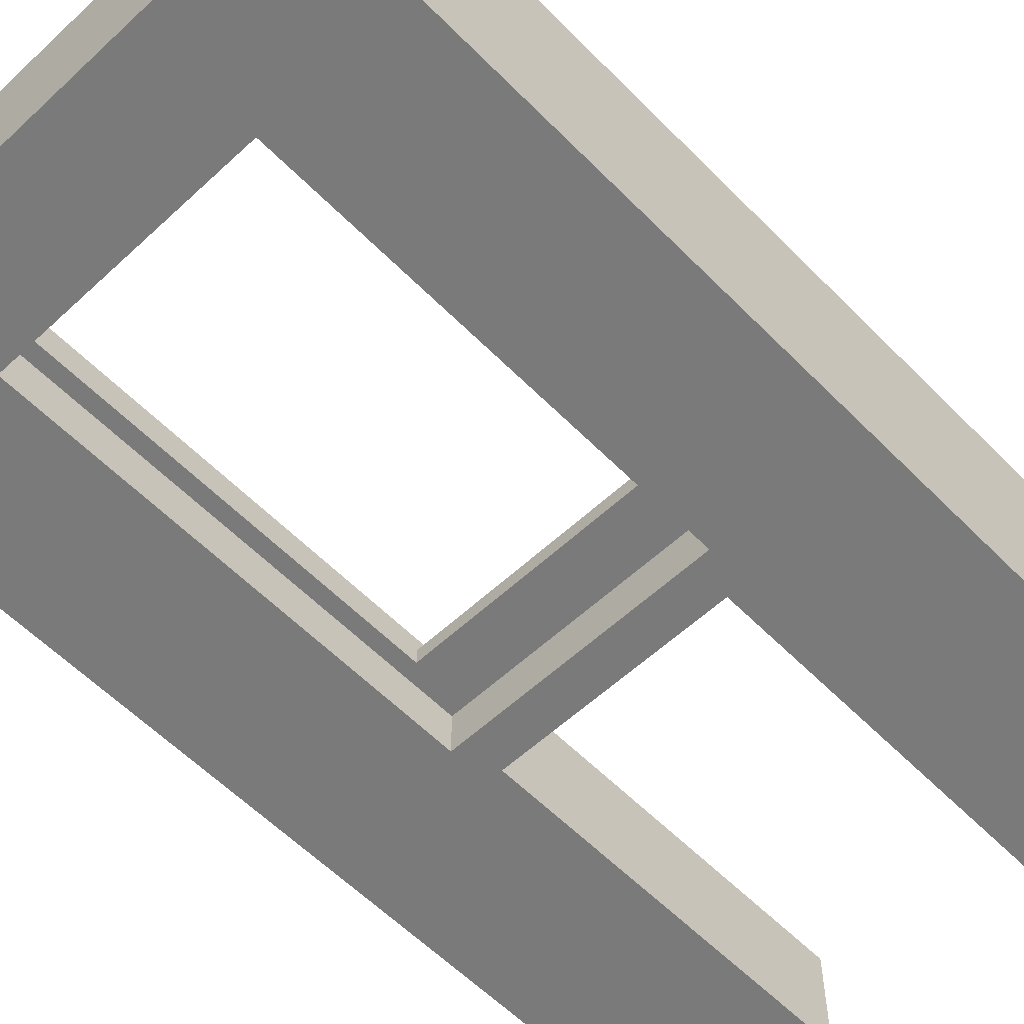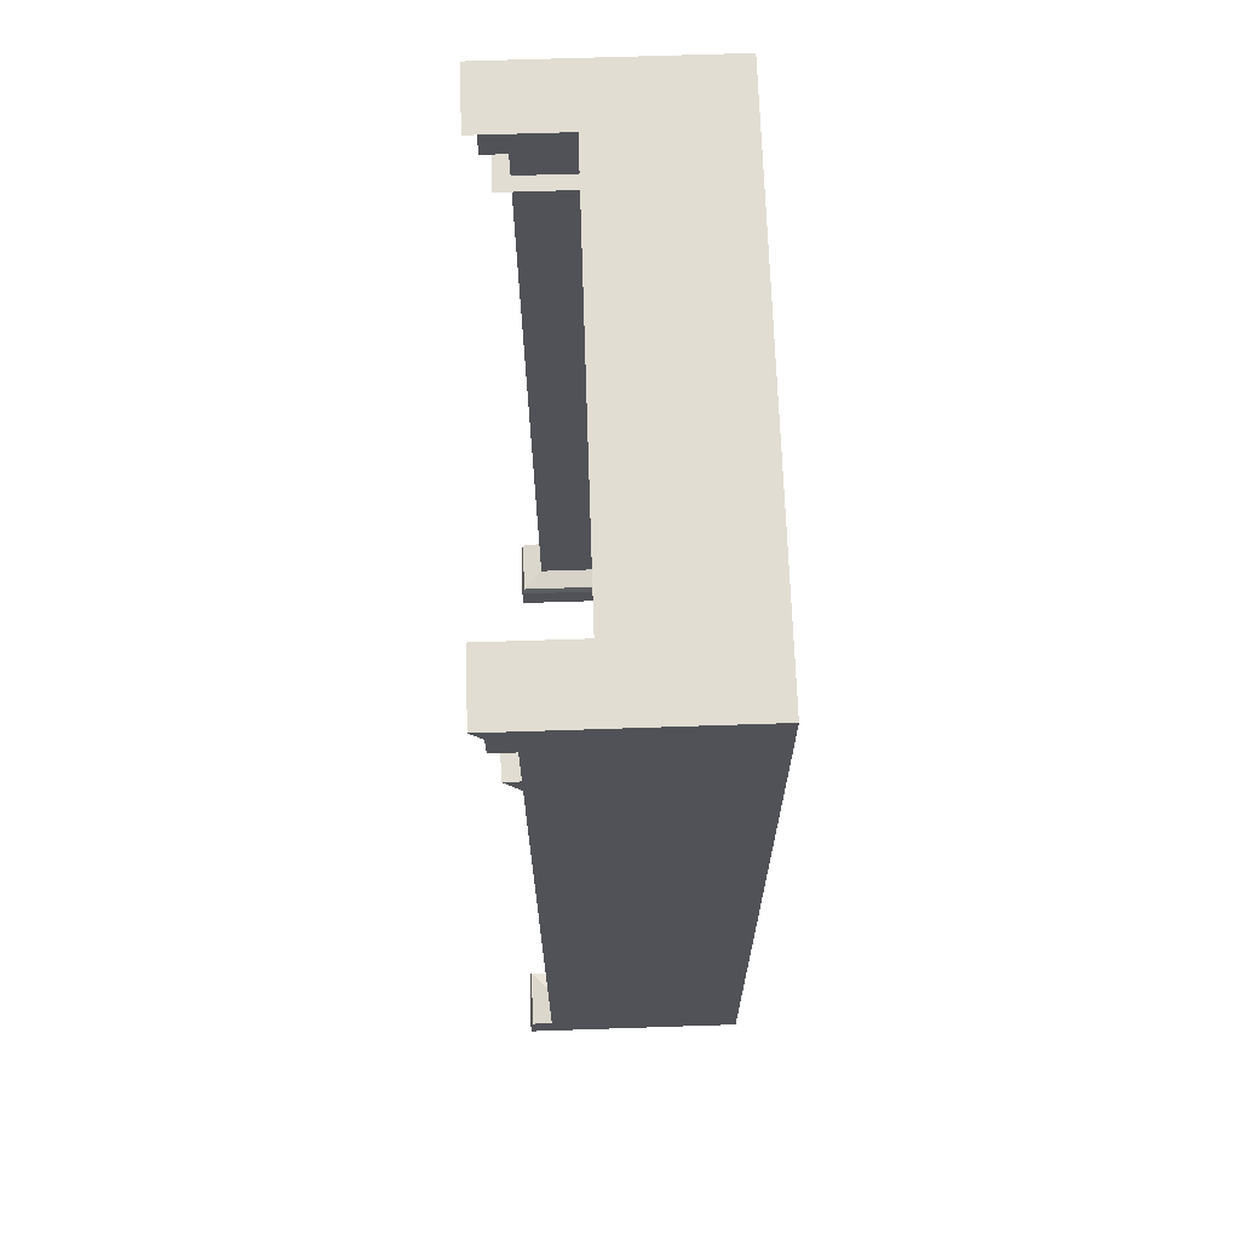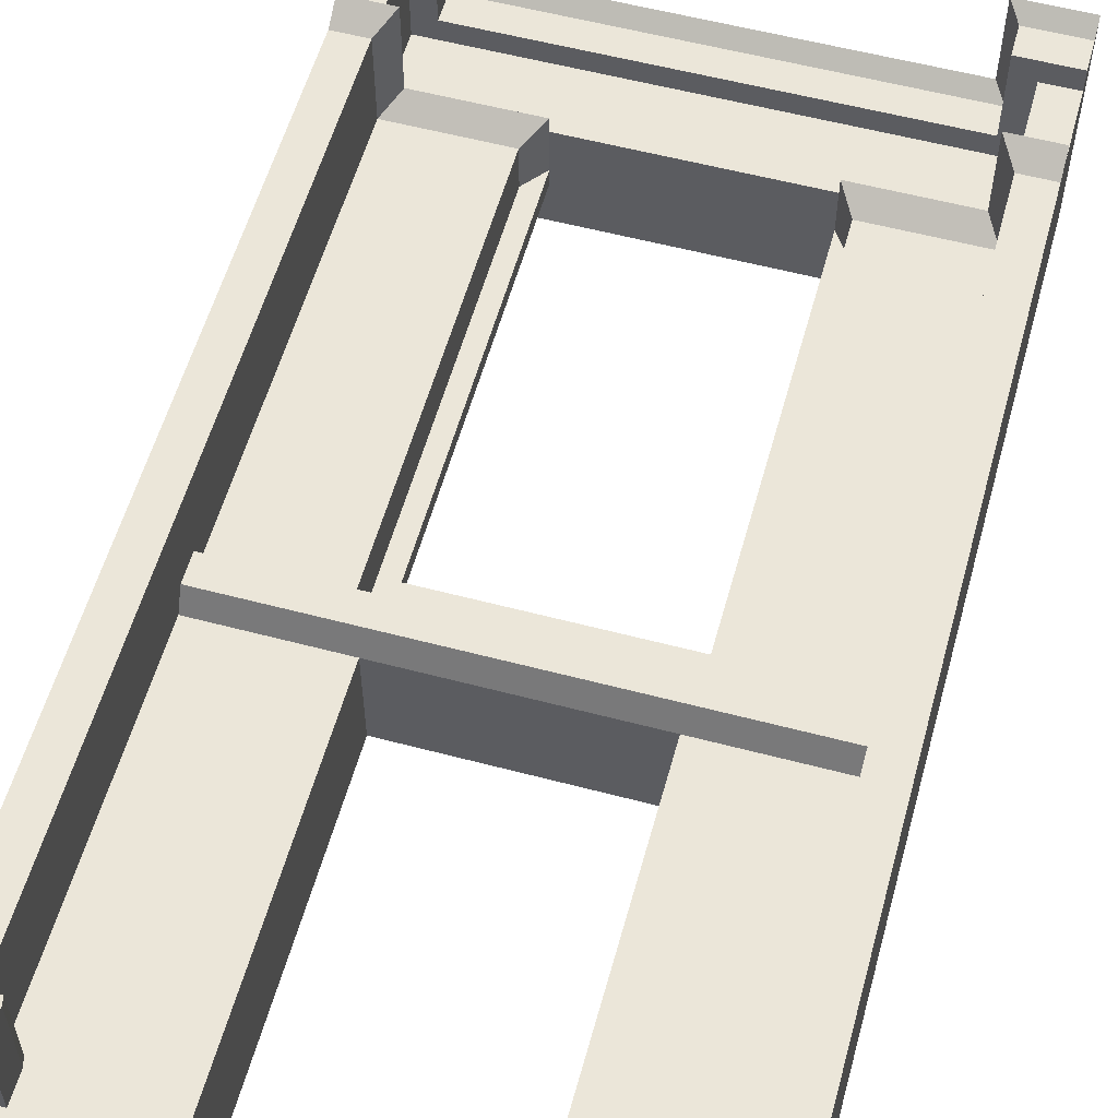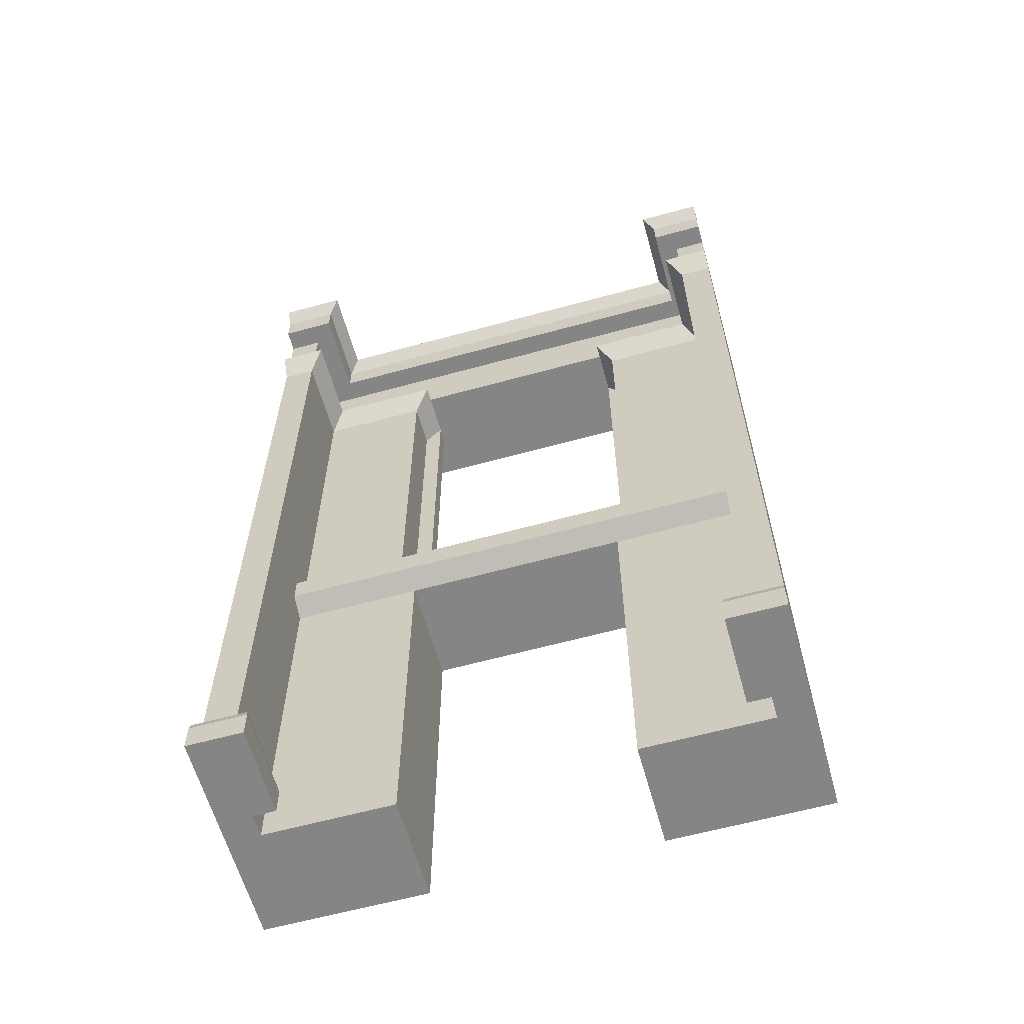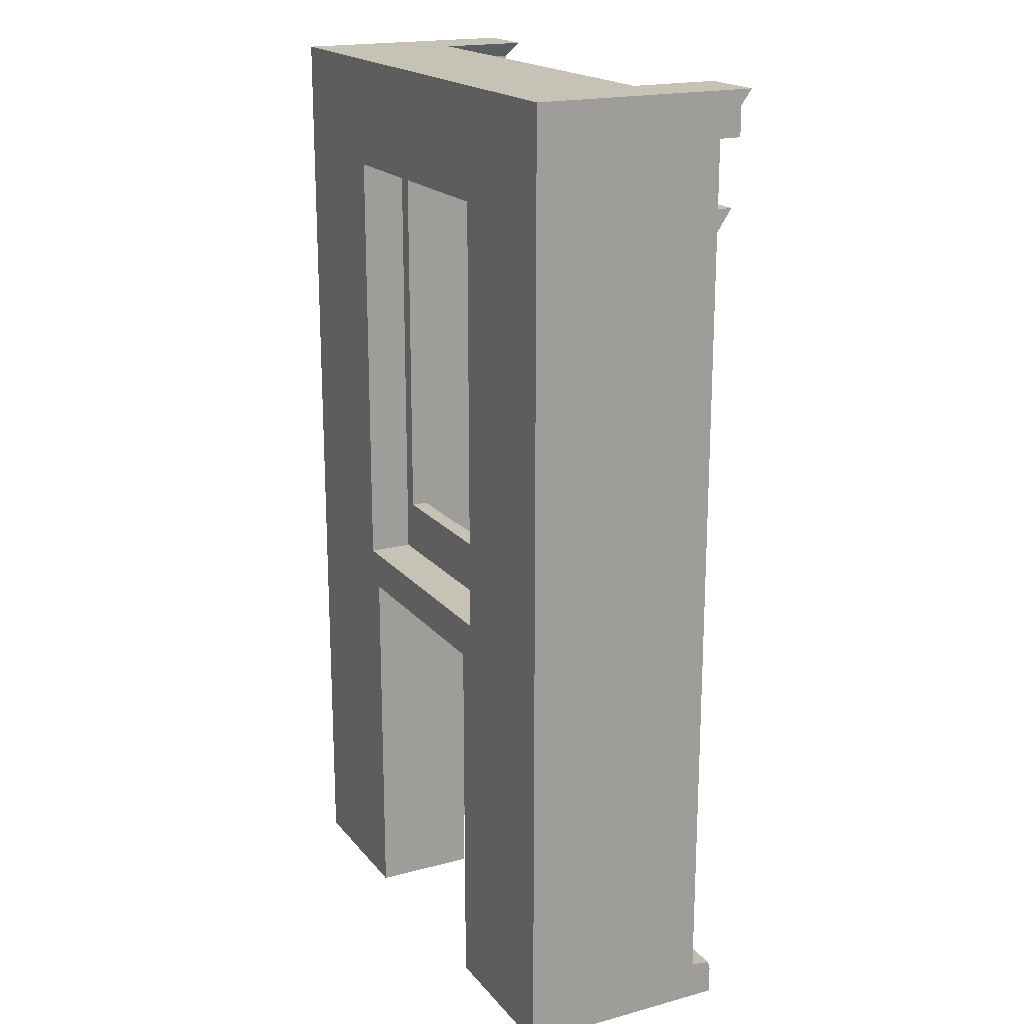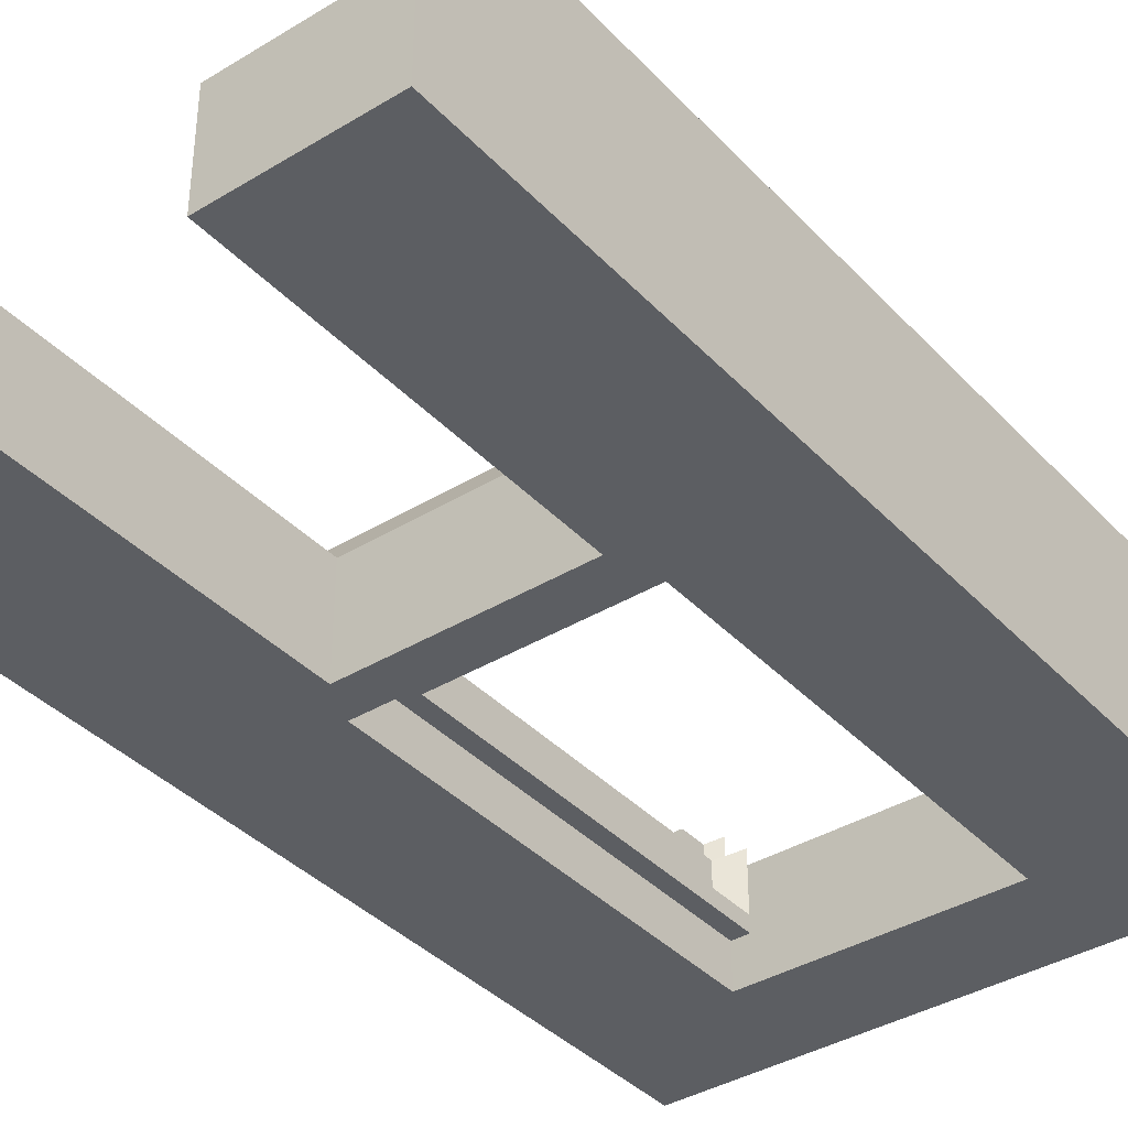
<metadata>
{"format":"obj","ext":"obj","renderer":"f3d","projection":"perspective","resolution":1024,"background":"white","views":[{"elev":-58.1,"azim":-136.2,"up":"+Z"},{"elev":68.3,"azim":88.1,"up":"+Y"},{"elev":57.0,"azim":15.4,"up":"+Z"},{"elev":-61.7,"azim":15.6,"up":"+Y"},{"elev":18.9,"azim":-116.9,"up":"+Y"},{"elev":-38.1,"azim":37.6,"up":"+Z"}]}
</metadata>
<code>
o Wall_path_Куб.002
v 26.21 7.5 -21.27
v 26.21 7.5 -21.57
v 30.84 7.5 -21.27
v 30.84 7.5 -21.57
v 30.56 8.461 -21.57
v 30.56 8.461 -21.27
v 26.53 8.461 -21.27
v 26.53 8.461 -21.57
v 26.53 15.47 -21.27
v 26.21 15.47 -21.57
v 30.56 15.47 -21.57
v 30.56 15.47 -21.27
v 26.53 15.47 -21.57
v 30.84 15.47 -21.57
v 24.21 7.5 -20.07
v 23.61 15.47 -22.37
v 24.21 0 -20.07
v 32.84 7.5 -20.07
v 32.84 0 -20.07
v 33.44 0 -20.07
v 26.21 7.5 -20.47
v 26.53 15.47 -20.47
v 24.21 15.47 -20.47
v 24.21 7.5 -20.47
v 26.21 7.5 -22.37
v 26.21 15.47 -22.37
v 23.61 7.5 -22.37
v 30.84 7.5 -20.47
v 30.56 15.47 -20.47
v 32.84 7.5 -20.47
v 32.84 15.47 -20.47
v 30.84 7.5 -22.37
v 33.44 7.5 -22.37
v 30.84 15.47 -22.37
v 33.44 15.47 -22.37
v 26.21 17.47 -22.37
v 23.61 17.47 -22.37
v 30.84 17.47 -22.37
v 24.81 17.47 -19.87
v 33.44 17.47 -22.37
v 26.21 17.47 -19.87
v 30.84 17.47 -19.87
v 33.44 0 -22.37
v 23.61 0 -22.37
v 24.21 0 -20.47
v 26.53 0 -20.47
v 26.53 0 -22.37
v 30.56 0 -20.47
v 32.84 0 -20.47
v 30.56 0 -22.37
v 23.61 15.47 -18.87
v 23.61 0 -20.07
v 23.61 7.5 -18.87
v 33.44 7.5 -18.87
v 33.44 15.47 -18.87
v 33.44 17.47 -18.27
v 26.53 15.47 -20.2
v 32.24 17.47 -18.27
v 24.21 7.5 -18.87
v 23.61 0 -18.87
v 24.81 17.47 -18.27
v 24.21 15.47 -18.87
v 32.44 0 -18.47
v 32.84 7.5 -18.87
v 33.44 0 -18.87
v 32.84 15.47 -18.87
v 24.21 0.7 -20.07
v 32.84 0.7 -20.07
v 24.21 0.7 -18.87
v 23.61 0.7 -18.87
v 32.84 0.7 -18.87
v 33.44 0.7 -18.87
v 32.44 0 -20.07
v 32.48 0.6437 -20.07
v 32.48 0.6437 -18.51
v 33.44 0 -18.47
v 33.44 0.6437 -18.51
v 24.61 0 -18.47
v 24.61 0 -20.07
v 24.57 0.6437 -20.07
v 24.57 0.6437 -18.51
v 24.21 16.66 -20.47
v 23.61 0 -18.47
v 23.61 0.6437 -18.51
v 26.21 16.66 -20.47
v 24.21 0.5 -20.07
v 32.84 0.5 -20.07
v 23.61 0.5 -18.87
v 33.44 0.5 -18.87
v 32.44 0.5 -20.07
v 32.44 0.5 -18.47
v 30.84 16.66 -20.47
v 33.44 0.5 -18.47
v 24.61 0.5 -20.07
v 24.61 0.5 -18.47
v 32.84 16.66 -20.47
v 23.61 0.5 -18.47
v 33.44 16.66 -18.87
v 23.61 16.66 -18.87
v 24.21 16.66 -18.87
v 32.84 16.66 -18.87
v 23.61 16.66 -18.47
v 23.61 17.47 -18.27
v 24.61 16.66 -18.47
v 32.44 16.66 -20.07
v 24.61 16.66 -20.07
v 33.44 16.66 -18.47
v 32.44 16.66 -18.47
v 32.24 17.47 -19.87
v 32.84 6.8 -20.47
v 26.21 16.66 -20.07
v 30.84 16.66 -20.07
v 33.44 17.19 -18.47
v 23.61 17.19 -18.47
v 24.61 17.19 -18.47
v 32.44 17.19 -20.07
v 24.61 17.19 -20.07
v 32.44 17.19 -18.47
v 26.21 17.19 -20.07
v 30.84 17.19 -20.07
v 24.21 7 -20.07
v 32.84 7 -20.07
v 24.21 6.8 -20.47
v 26.53 6.8 -20.47
v 30.56 6.8 -20.47
v 30.84 7.5 -20.07
v 26.21 7.5 -20.07
v 30.84 7 -20.07
v 26.21 7 -20.07
v 26.21 15.06 -21.27
v 26.21 15.06 -20.47
v 24.21 15.06 -20.47
v 23.61 15.06 -18.87
v 24.21 15.06 -18.87
v 24.49 15.47 -20.2
v 23.61 15.47 -18.6
v 24.49 15.47 -18.6
v 32.56 15.47 -18.6
v 33.44 15.47 -18.6
v 32.56 15.47 -20.2
v 30.84 15.06 -21.27
v 30.84 15.06 -20.47
v 32.84 15.06 -20.47
v 33.44 15.06 -18.87
v 32.84 15.06 -18.87
v 30.56 15.47 -20.2
v 33.44 6.8 -18.87
v 33.44 6.8 -22.37
v 23.61 6.8 -18.87
v 23.61 6.8 -22.37
v 26.53 6.8 -22.37
v 30.56 6.8 -22.37
v 24.21 6.8 -18.87
v 32.84 6.8 -18.87
v 32.84 6.8 -20.07
v 24.21 6.8 -20.07
f 12 9 13 11
f 2 8 5 4
f 5 8 7 6
f 3 6 7 1
f 26 11 13
f 26 25 27 16
f 10 2 25 26
f 142 28 30 143
f 141 3 28 142
f 17 79 78
f 36 37 39 41
f 109 116 118 58
f 39 61 115 117
f 29 9 12
f 29 22 9
f 11 34 14
f 26 13 10
f 32 25 2 4
f 42 38 36 41
f 48 50 43 49
f 45 44 47 46
f 153 149 70 69
f 45 86 17
f 11 26 34
f 143 18 64 145
f 35 55 144
f 113 40 56
f 17 52 44 45
f 87 19 73 90
f 143 30 18
f 49 19 87
f 16 133 51
f 55 35 40 98
f 100 99 51 62
f 134 133 53 59
f 101 66 55 98
f 145 64 54 144
f 72 71 75 77
f 132 134 59 15
f 78 60 52
f 96 31 66 101
f 67 69 81 80
f 82 100 62 23
f 19 20 63
f 121 59 153 156
f 52 88 70
f 64 154 147 54
f 59 53 149 153
f 110 155 122
f 122 155 154 64
f 148 147 20 43
f 20 72 89
f 123 121 156
f 148 43 50 152
f 123 45 46 124
f 152 50 48 125
f 110 125 48 49
f 150 151 47 44
f 42 109 40 38
f 90 73 63 91
f 71 68 74 75
f 19 63 73
f 91 63 76 93
f 99 102 114
f 63 65 76
f 89 72 77 93
f 94 95 78 79
f 86 67 80 94
f 78 83 60
f 95 97 83 78
f 42 120 116 109
f 69 70 84 81
f 88 60 83 97
f 17 78 52
f 70 88 97 84
f 81 84 97 95
f 17 86 94 79
f 80 81 95 94
f 65 89 93 76
f 75 91 93 77
f 74 90 91 75
f 20 89 65
f 52 60 88
f 49 87 68
f 68 87 90 74
f 45 67 86
f 22 29 92 85
f 26 36 38 34
f 26 16 37 36
f 23 22 85 82
f 29 31 96 92
f 35 34 38 40
f 115 114 102 104
f 99 114 37
f 99 100 104 102
f 39 117 119 41
f 117 115 104 106
f 58 118 113 56
f 100 82 106 104
f 61 39 37 103
f 118 108 107 113
f 101 98 107 108
f 116 105 108 118
f 112 92 96 105
f 96 101 108 105
f 98 113 107
f 138 145 144 139
f 41 119 120 42
f 120 112 105 116
f 117 106 111 119
f 106 82 85 111
f 119 111 112 120
f 111 85 92 112
f 37 114 103
f 61 103 114 115
f 16 51 99 37
f 98 40 113
f 56 40 109 58
f 128 129 124 125
f 52 70 149
f 150 149 53 27
f 20 147 72
f 124 129 121 123
f 15 121 129 127
f 18 122 64
f 30 28 126 18
f 128 125 110 122
f 28 21 127 126
f 21 24 15 127
f 15 59 121
f 127 129 128 126
f 18 126 128 122
f 27 53 133 16
f 24 132 15
f 21 131 132 24
f 1 130 131 21
f 1 7 9 130
f 8 2 10 13
f 7 8 13 9
f 23 62 137 135
f 51 136 137 62
f 51 133 136
f 22 23 135 57
f 66 138 139 55
f 136 133 134 137
f 66 31 140 138
f 55 139 144
f 33 35 144 54
f 140 31 29 146
f 32 34 35 33
f 12 141 142 29
f 131 57 135 132
f 4 14 34 32
f 4 5 11 14
f 5 6 12 11
f 6 3 141 12
f 137 134 132 135
f 143 145 138 140
f 140 146 142 143
f 142 146 29
f 22 131 130 9
f 57 131 22
f 63 20 65
f 20 19 49 43
f 21 28 3 1
f 44 52 149 150
f 27 25 151 150
f 32 152 151 25
f 33 148 152 32
f 33 54 147 148
f 147 154 71 72
f 154 155 68 71
f 155 110 49 68
f 47 151 124 46
f 156 153 69 67
f 156 67 45 123
f 152 125 124 151

</code>
